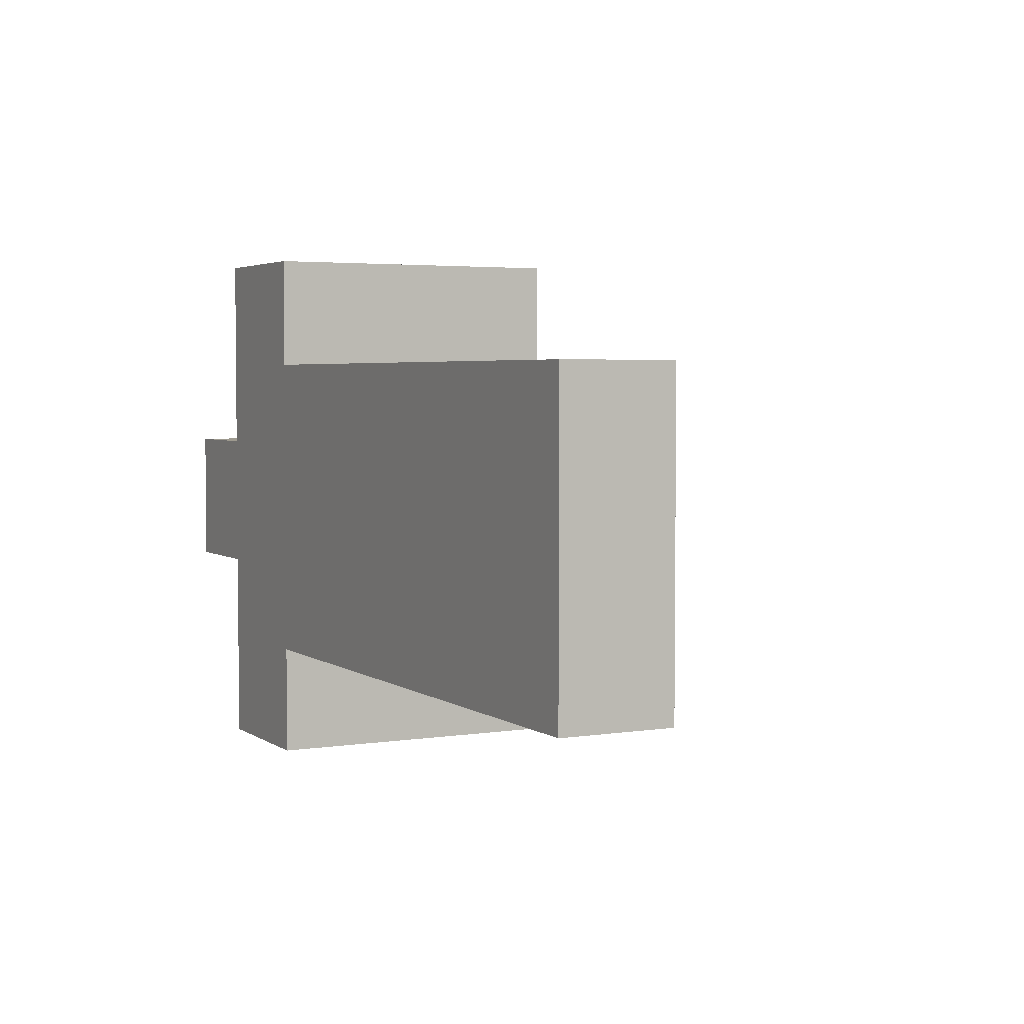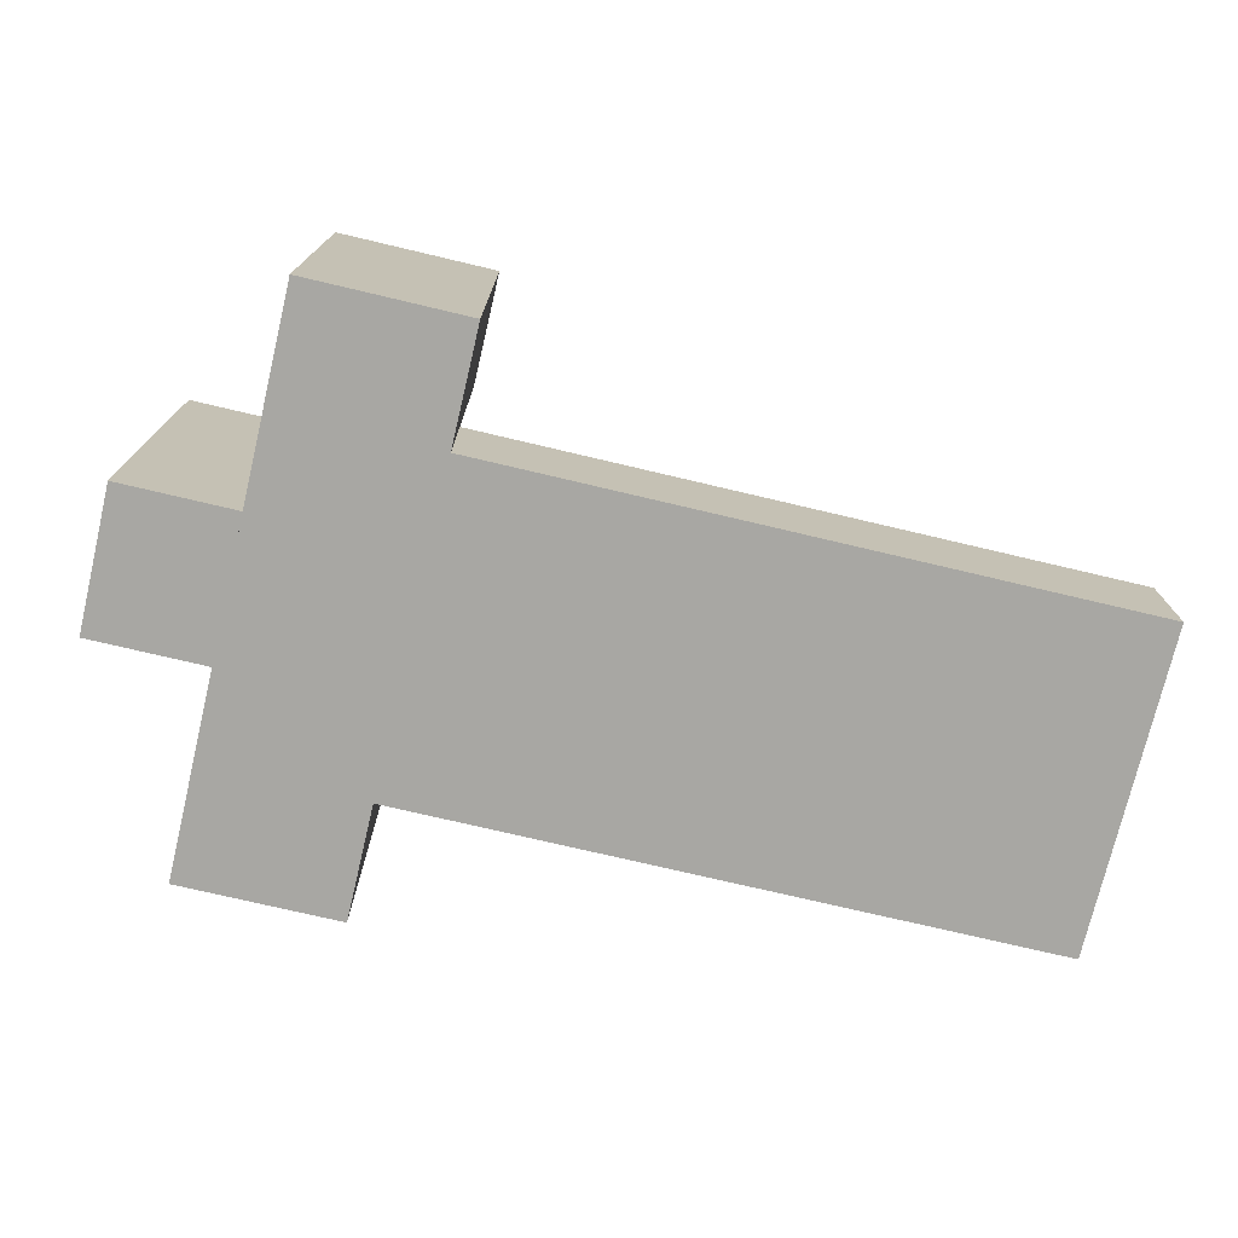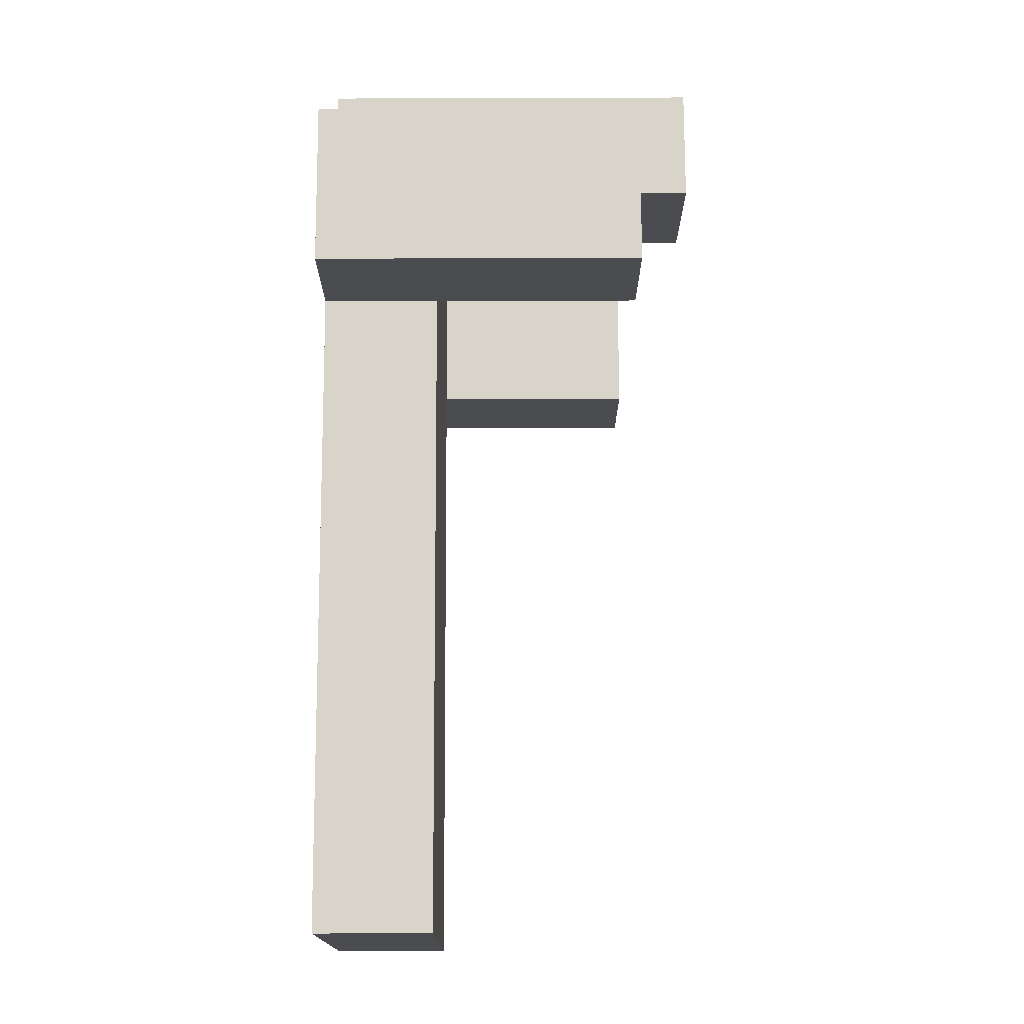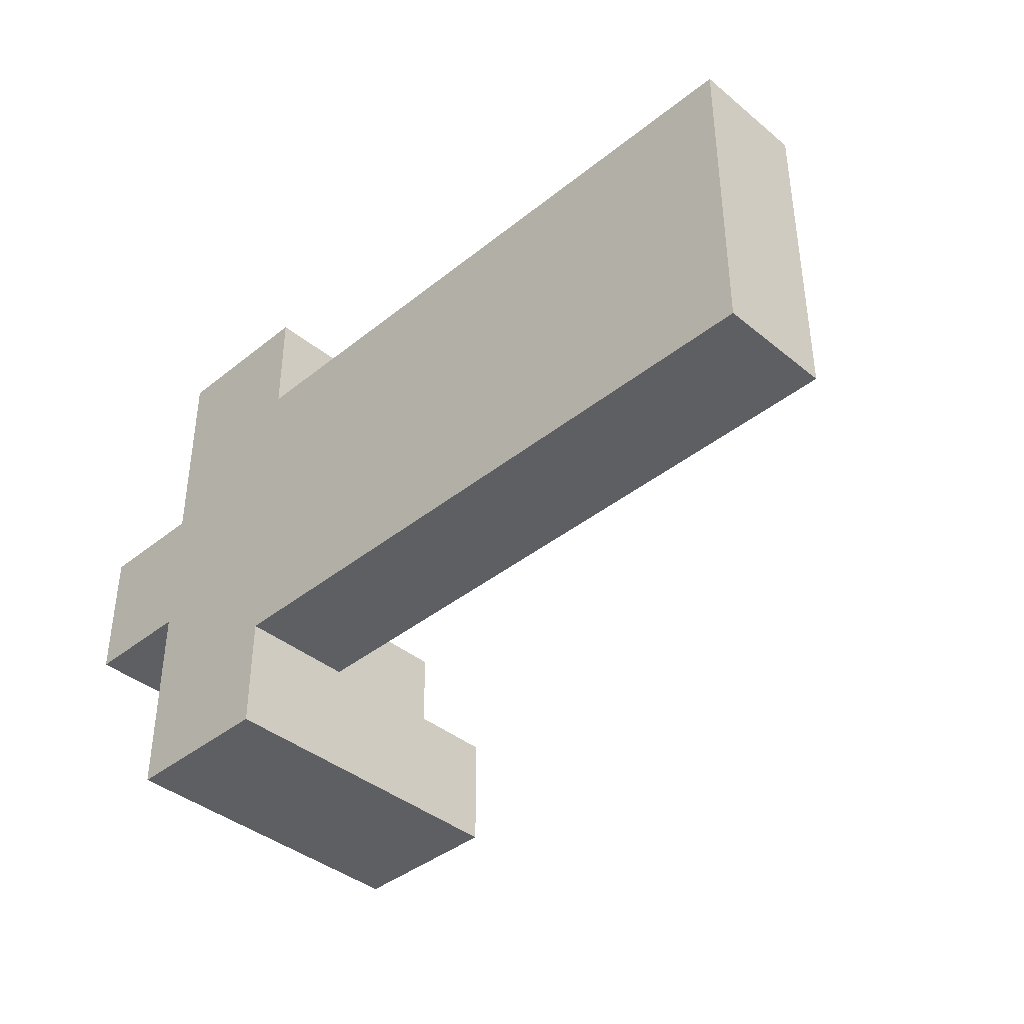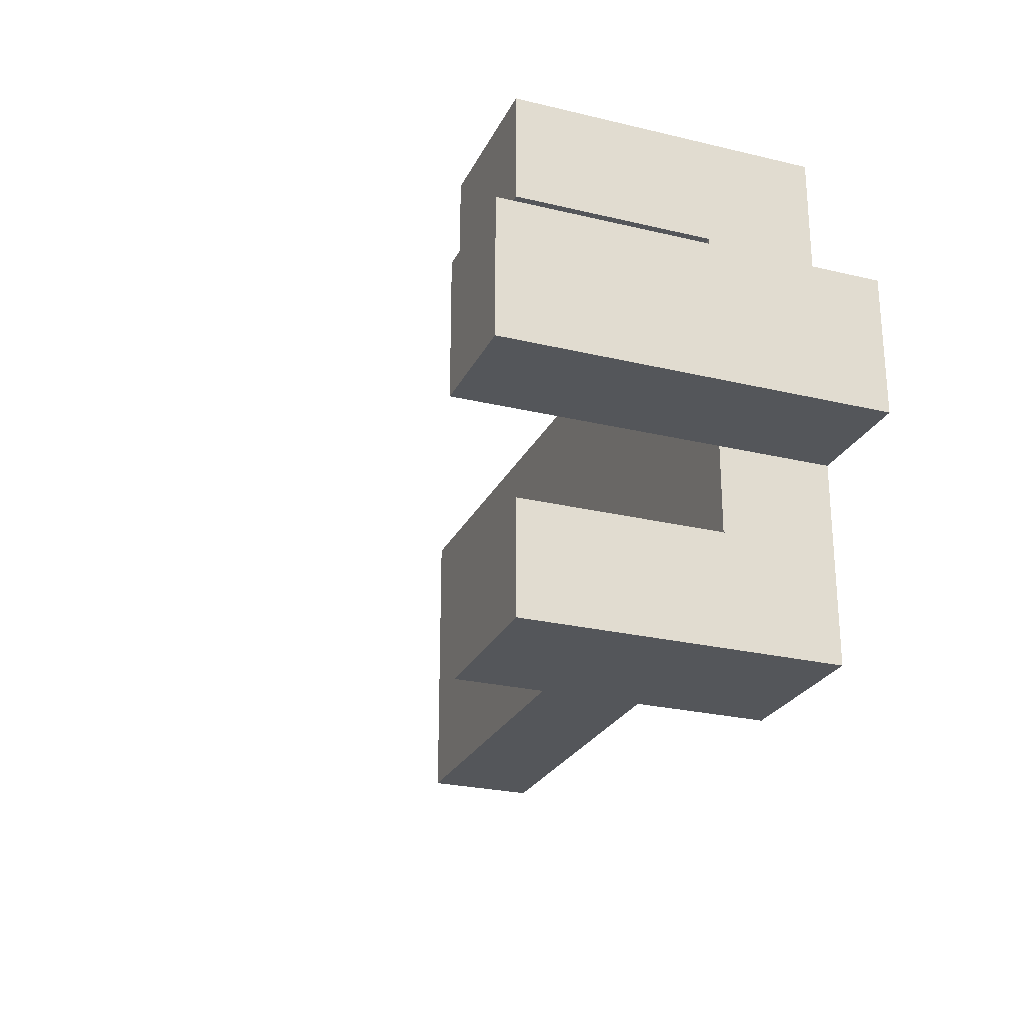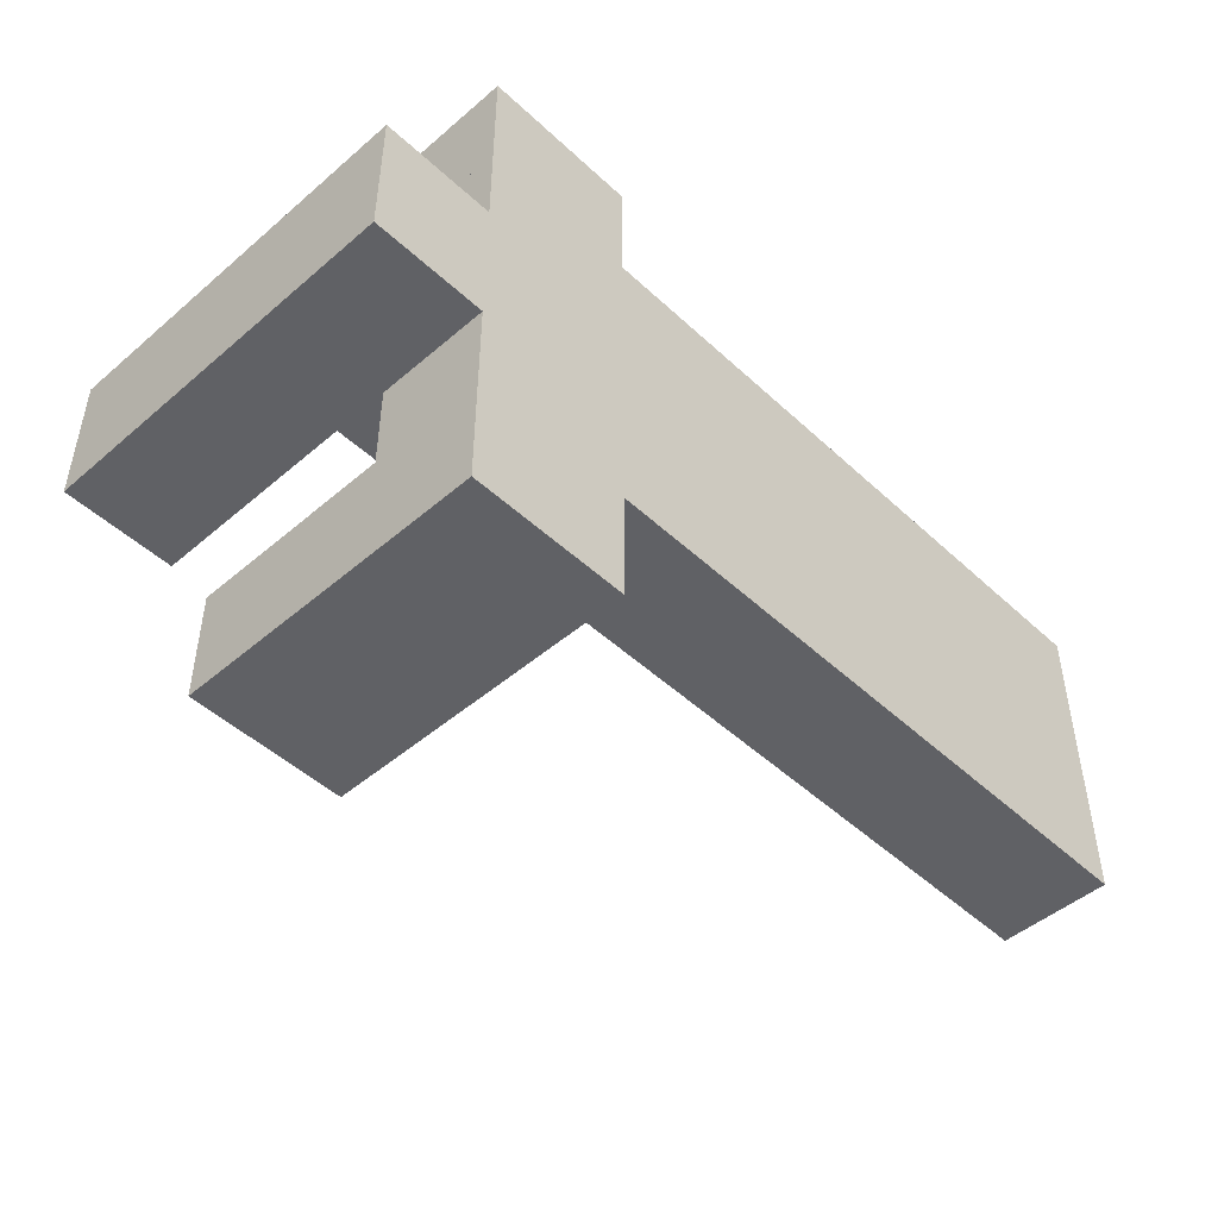
<metadata>
{"format":"obj","ext":"obj","renderer":"f3d","projection":"perspective","resolution":1024,"background":"white","views":[{"elev":3.7,"azim":62.7,"up":"+Z"},{"elev":-74.5,"azim":-13.3,"up":"+Y"},{"elev":74.8,"azim":89.8,"up":"+Z"},{"elev":-39.9,"azim":44.7,"up":"+Z"},{"elev":-25.5,"azim":-111.1,"up":"+Z"},{"elev":-47.7,"azim":-46.1,"up":"+Z"}]}
</metadata>
<code>
o mesh_1_Thick-2
v -0.01107 -0.01716 -0.025
v -0.03608 -0.01716 -0.043
v -0.01107 -0.01716 -0.043
v -0.03608 -0.01716 -0.025
v -0.01107 0.03284 -0.025
v -0.01107 -0.01716 -0.043
v -0.01107 0.03284 -0.043
v -0.01107 -0.01716 -0.025
v -0.03608 0.03284 -0.025
v -0.01107 0.03284 -0.043
v -0.03608 0.03284 -0.043
v -0.01107 0.03284 -0.025
v -0.03608 0.03284 -0.043
v -0.03608 -0.01716 -0.025
v -0.03608 0.03284 -0.025
v -0.03608 -0.01716 -0.043
v -0.01107 0.03284 -0.025
v -0.03608 -0.01716 -0.025
v -0.01107 -0.01716 -0.025
v -0.03608 0.03284 -0.025
v -0.03608 -0.01716 -0.043
v -0.01107 0.03284 -0.043
v -0.01107 -0.01716 -0.043
v -0.03608 0.03284 -0.043
v -0.05407 -0.01716 0.011
v -0.03608 -0.01716 -0.011
v -0.03608 -0.01716 0.011
v -0.05407 -0.01716 -0.011
v -0.05407 0.04284 0.011
v -0.03608 -0.01716 0.011
v -0.03608 0.04284 0.011
v -0.05407 -0.01716 0.011
v -0.05407 0.04284 -0.011
v -0.03608 0.04284 0.011
v -0.03608 0.04284 -0.011
v -0.05407 0.04284 0.011
v -0.03608 0.04284 -0.011
v -0.05407 -0.01716 -0.011
v -0.05407 0.04284 -0.011
v -0.03608 -0.01716 -0.011
v -0.05407 0.04284 0.011
v -0.05407 -0.01716 -0.011
v -0.05407 -0.01716 0.011
v -0.05407 0.04284 -0.011
v -0.03608 -0.01716 -0.011
v -0.03608 0.04284 0.011
v -0.03608 -0.01716 0.011
v -0.03608 0.04284 -0.011
v -0.03608 0.000843 0.025
v -0.03608 -0.01716 -0.025
v -0.03608 -0.01716 0.025
v -0.03608 0.000843 -0.025
v -0.03608 -0.01716 0.025
v 0.02644 0.000843 0.025
v -0.03608 0.000843 0.025
v 0.02644 -0.01716 0.025
v 0.08896 0.000843 0.025
v 0.08896 -0.01716 0.025
v 0.08896 0.000843 -0.025
v 0.08896 -0.01716 0.025
v 0.08896 -0.01716 -0.025
v 0.08896 0.000843 0.025
v 0.02644 -0.01716 -0.025
v -0.03608 0.000843 -0.025
v 0.02644 0.000843 -0.025
v 0.08896 -0.01716 -0.025
v 0.08896 0.000843 -0.025
v -0.03608 -0.01716 -0.025
v 0.08896 0.000843 0.025
v 0.02644 0.000843 -0.025
v 0.02644 0.000843 0.025
v -0.03608 0.000843 -0.025
v -0.03608 0.000843 0.025
v 0.08896 0.000843 -0.025
v 0.08896 -0.01716 0.025
v 0.02644 -0.01716 -0.025
v 0.08896 -0.01716 -0.025
v 0.02644 -0.01716 0.025
v -0.03608 -0.01716 -0.025
v -0.03608 -0.01716 0.025
v -0.01107 0.03284 0.025
v -0.03608 0.03284 0.043
v -0.01107 0.03284 0.043
v -0.03608 0.03284 0.025
v -0.01107 -0.01716 0.025
v -0.01107 0.03284 0.043
v -0.01107 -0.01716 0.043
v -0.01107 0.03284 0.025
v -0.03608 -0.01716 0.025
v -0.01107 -0.01716 0.043
v -0.03608 -0.01716 0.043
v -0.01107 -0.01716 0.025
v -0.03608 -0.01716 0.043
v -0.03608 0.03284 0.025
v -0.03608 -0.01716 0.025
v -0.03608 0.03284 0.043
v -0.01107 -0.01716 0.025
v -0.03608 0.03284 0.025
v -0.01107 0.03284 0.025
v -0.03608 -0.01716 0.025
v -0.03608 0.03284 0.043
v -0.01107 -0.01716 0.043
v -0.01107 0.03284 0.043
v -0.03608 -0.01716 0.043
f 1 2 3
f 2 1 4
f 5 6 7
f 6 5 8
f 9 10 11
f 10 9 12
f 13 14 15
f 14 13 16
f 17 18 19
f 18 17 20
f 21 22 23
f 22 21 24
f 25 26 27
f 26 25 28
f 29 30 31
f 30 29 32
f 33 34 35
f 34 33 36
f 37 38 39
f 38 37 40
f 41 42 43
f 42 41 44
f 45 46 47
f 46 45 48
f 49 50 51
f 50 49 52
f 53 54 55
f 54 53 56
f 57 56 58
f 56 57 54
f 59 60 61
f 60 59 62
f 63 64 65
f 66 65 67
f 65 66 63
f 64 63 68
f 69 70 71
f 71 72 73
f 72 71 70
f 70 69 74
f 75 76 77
f 76 75 78
f 79 78 80
f 78 79 76
f 81 82 83
f 82 81 84
f 85 86 87
f 86 85 88
f 89 90 91
f 90 89 92
f 93 94 95
f 94 93 96
f 97 98 99
f 98 97 100
f 101 102 103
f 102 101 104

</code>
